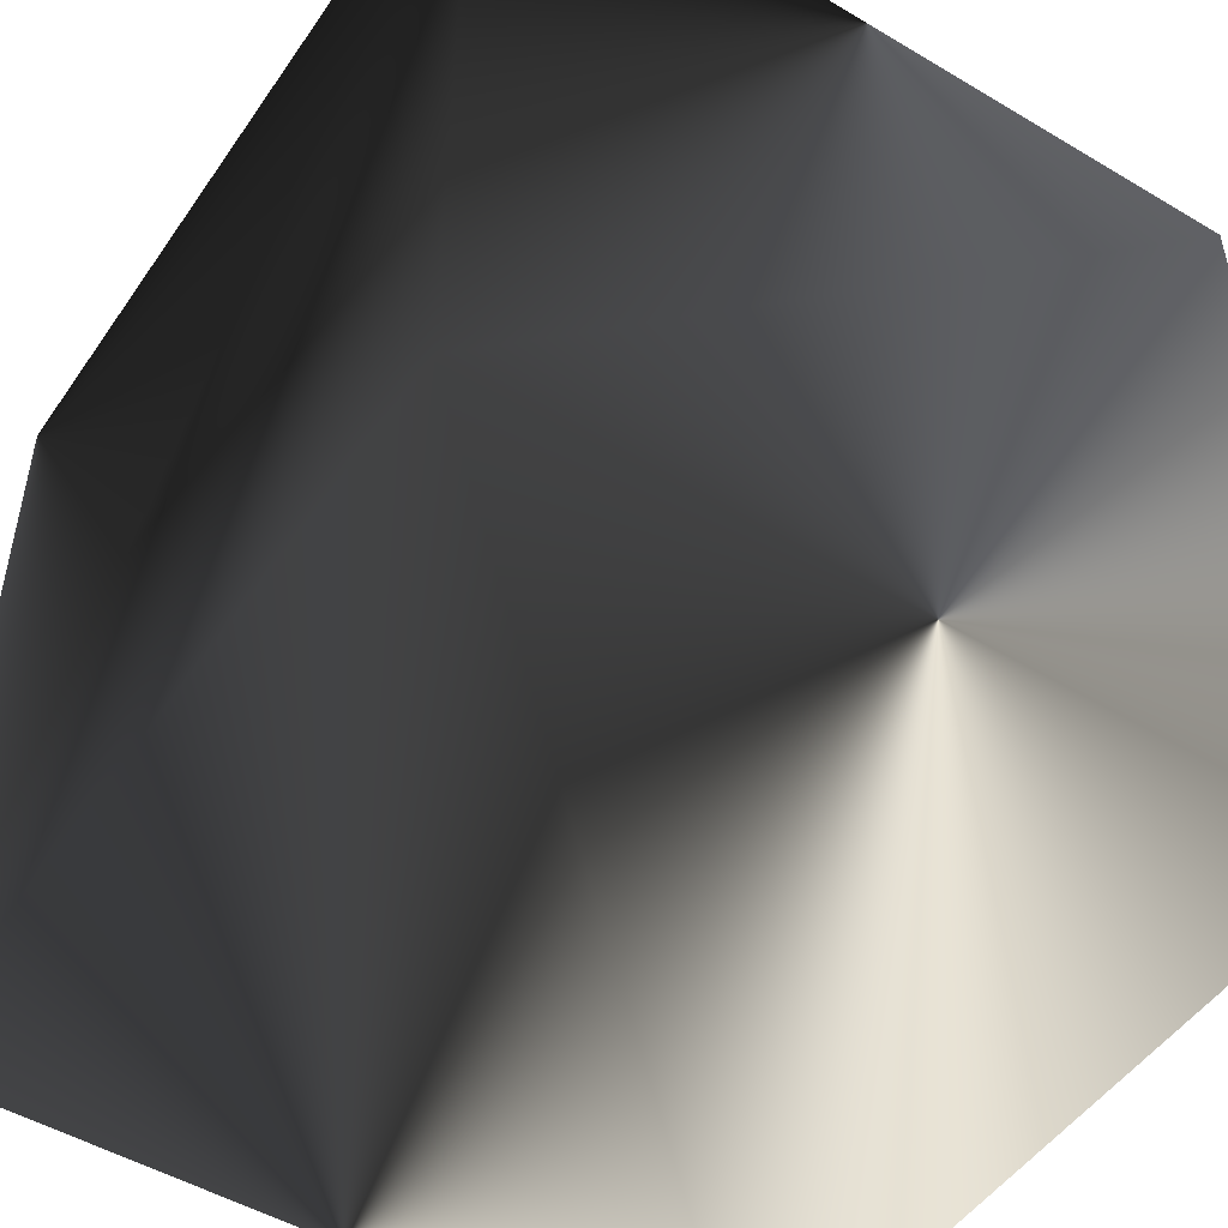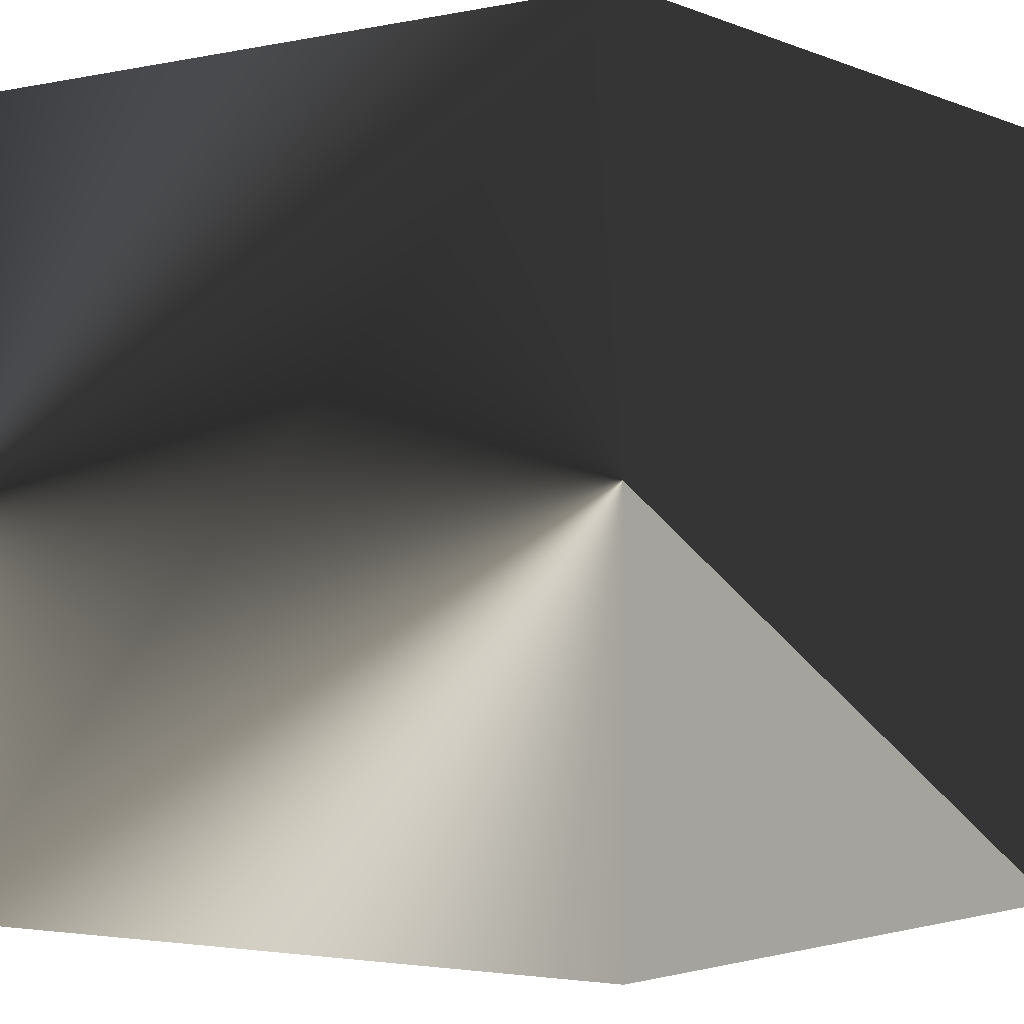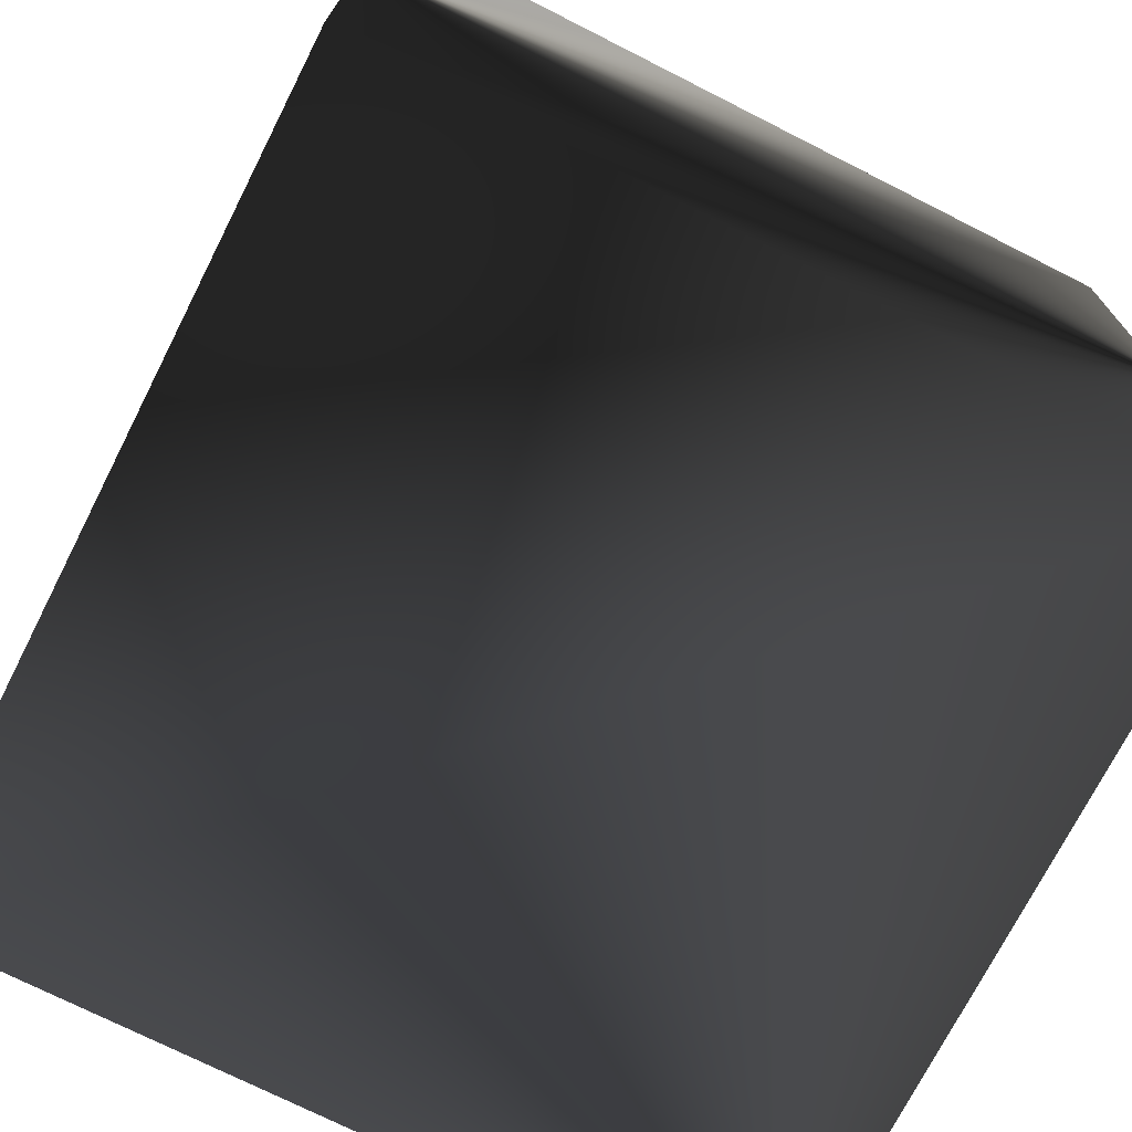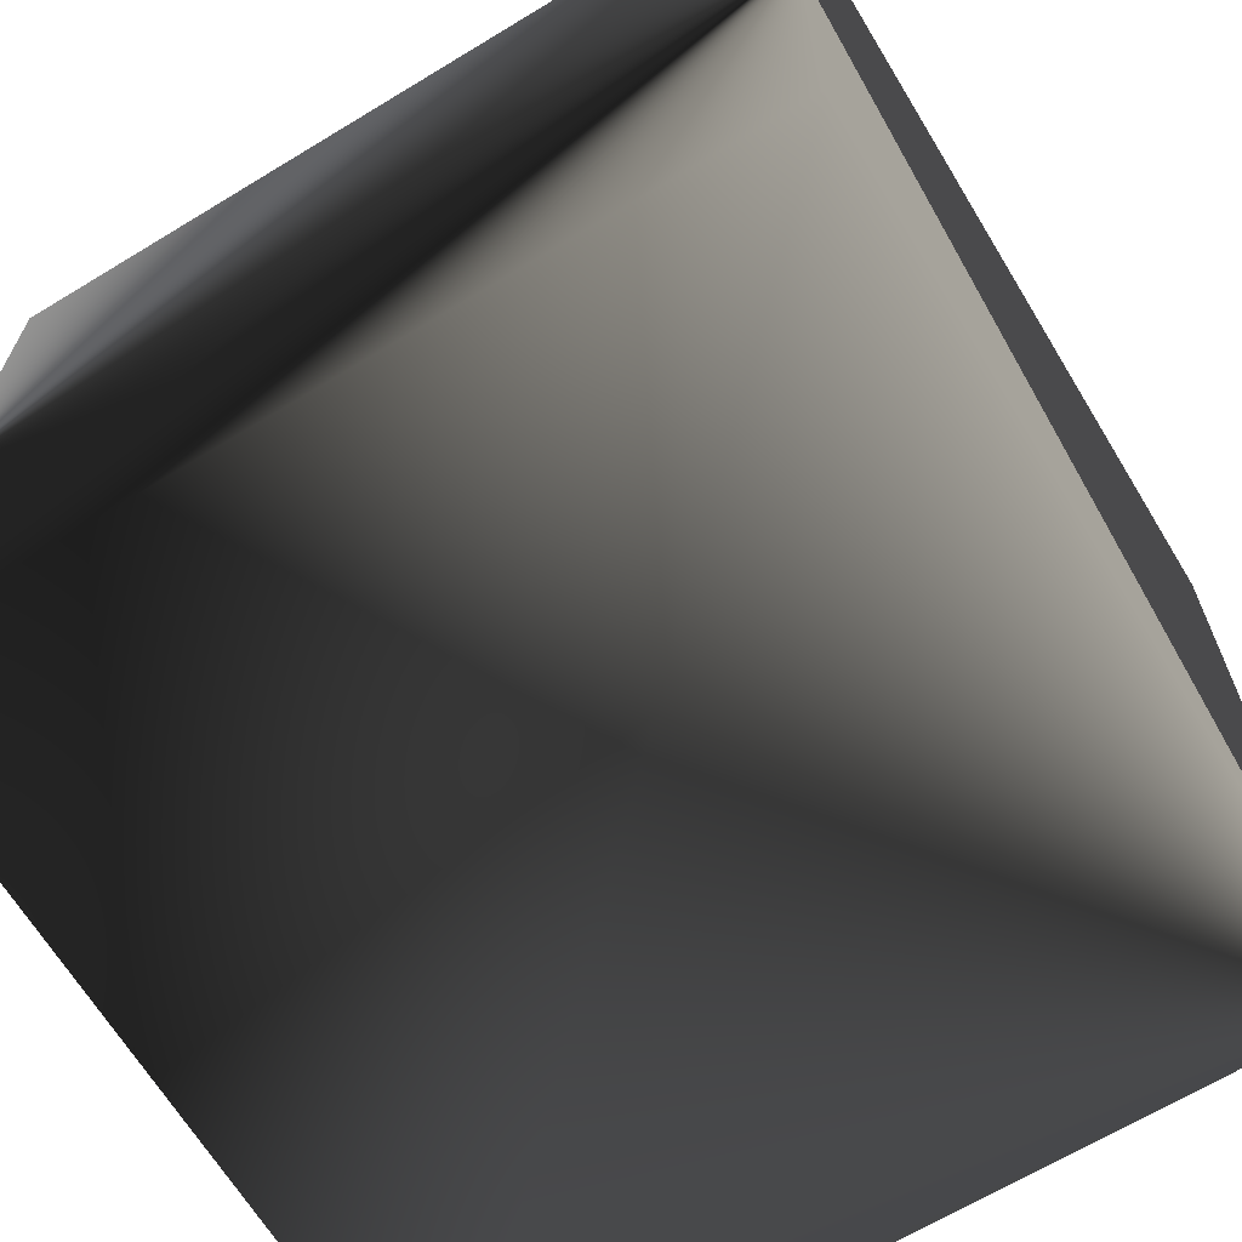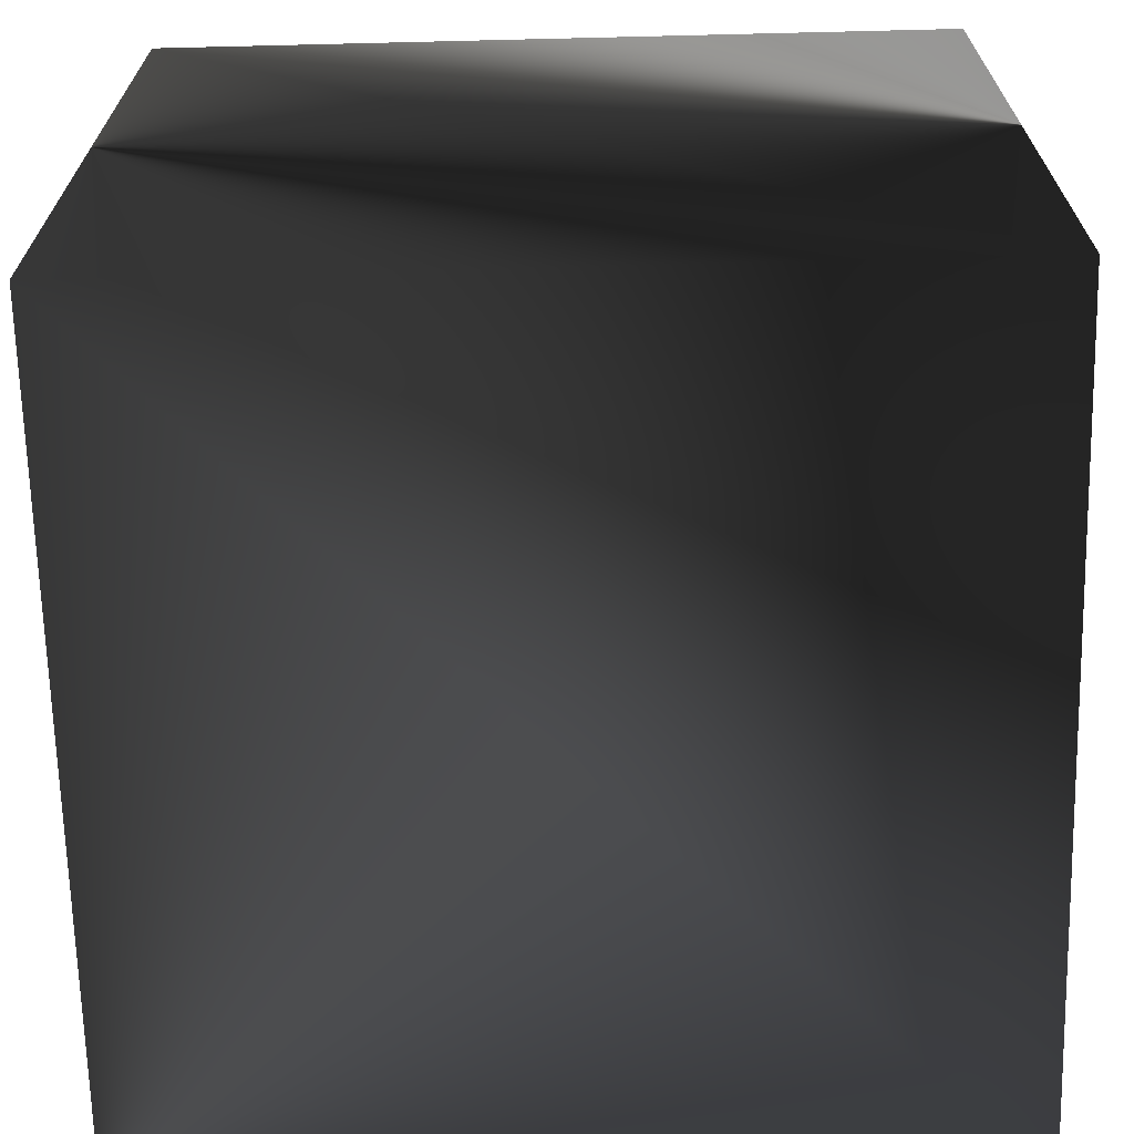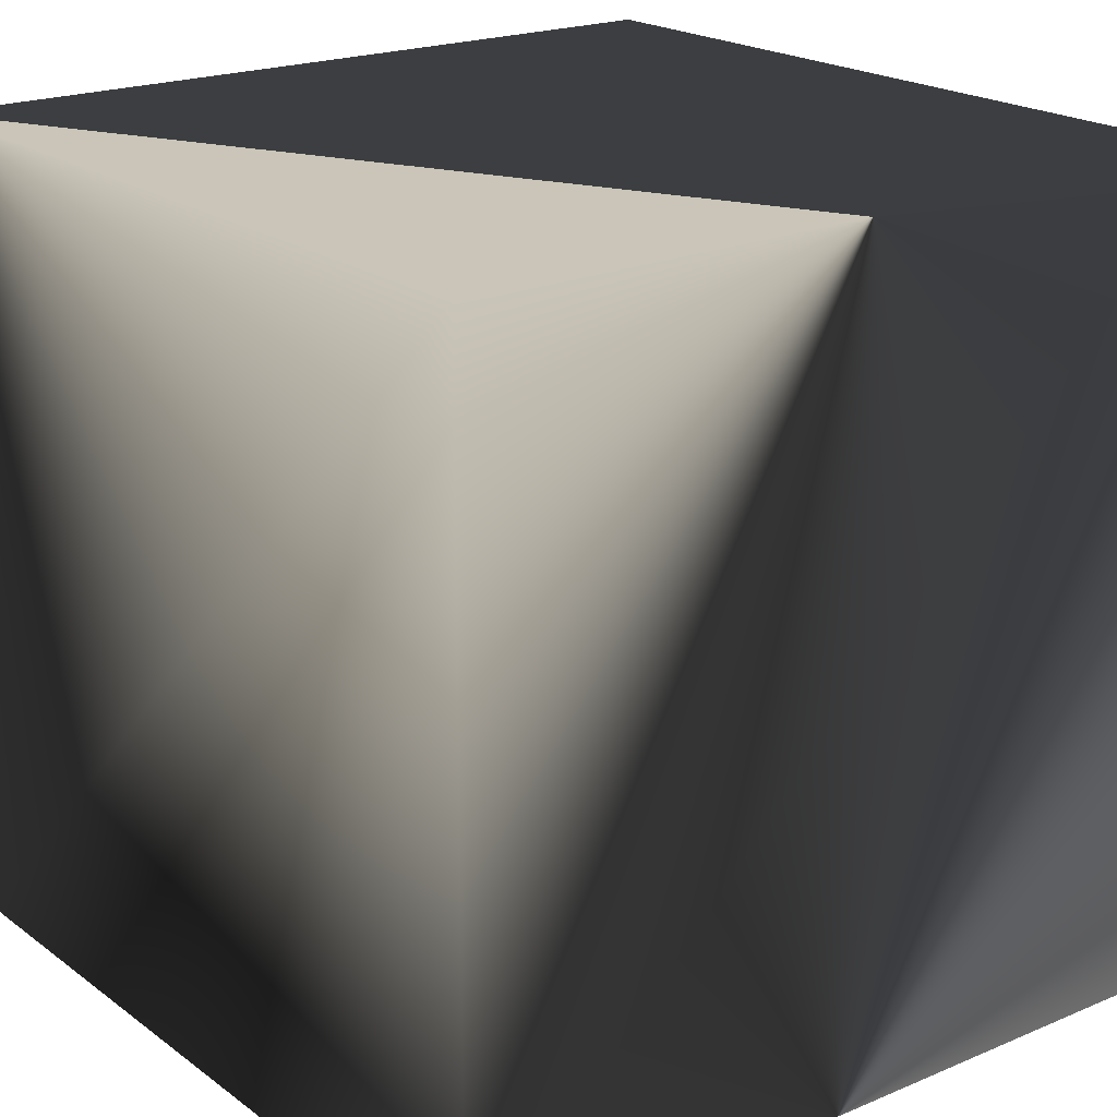
<metadata>
{"format":"obj","ext":"obj","renderer":"f3d","projection":"perspective","resolution":1024,"background":"white","views":[{"elev":-49.7,"azim":-123.3,"up":"+Y"},{"elev":-2.6,"azim":36.0,"up":"+Z"},{"elev":-72.9,"azim":-26.9,"up":"+Z"},{"elev":-66.7,"azim":31.3,"up":"+Z"},{"elev":-67.9,"azim":-88.6,"up":"+Z"},{"elev":20.4,"azim":-127.5,"up":"+Y"}]}
</metadata>
<code>
v -0.2 -0.2 -0.2
v -0.2 -0.2 0.2
v -0.2 0.2 -0.2
v -0.2 0.2 0.2
v 0.2 -0.2 -0.2
v 0.2 -0.2 0.2
v 0.2 0.2 -0.2
v 0.2 0.2 0.2
f 5 1 3
f 5 3 7
f 1 2 4
f 1 4 3
f 4 8 7
f 4 7 3
f 6 5 7
f 6 7 8
f 1 5 6
f 1 6 2
f 2 6 8
f 2 8 4

</code>
